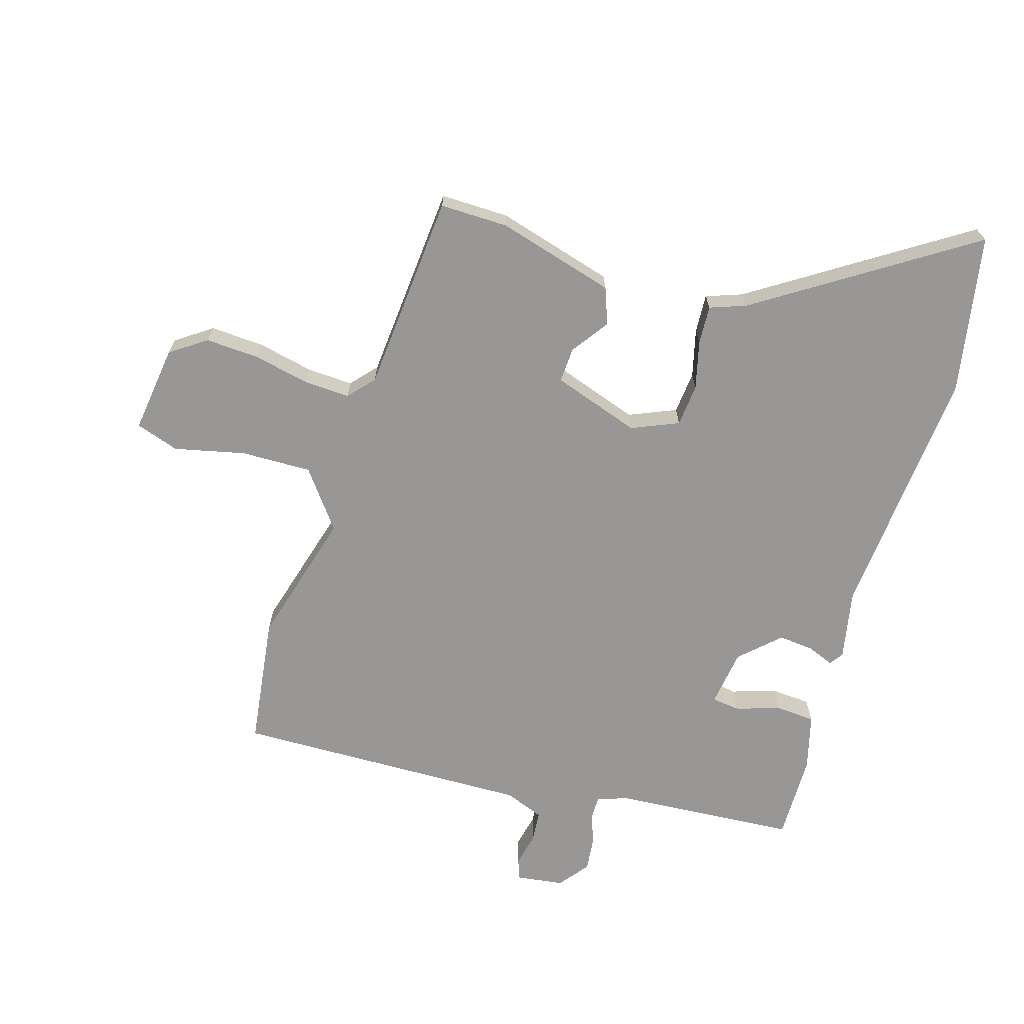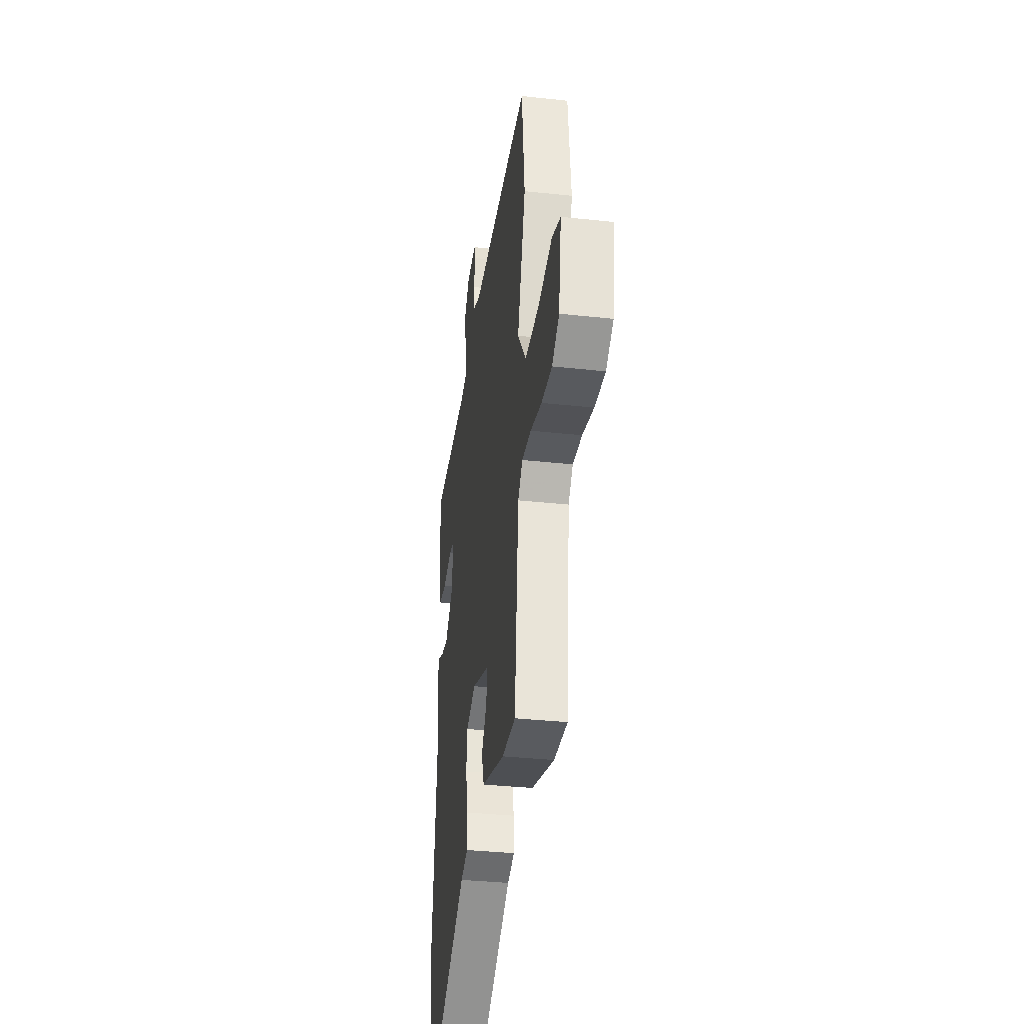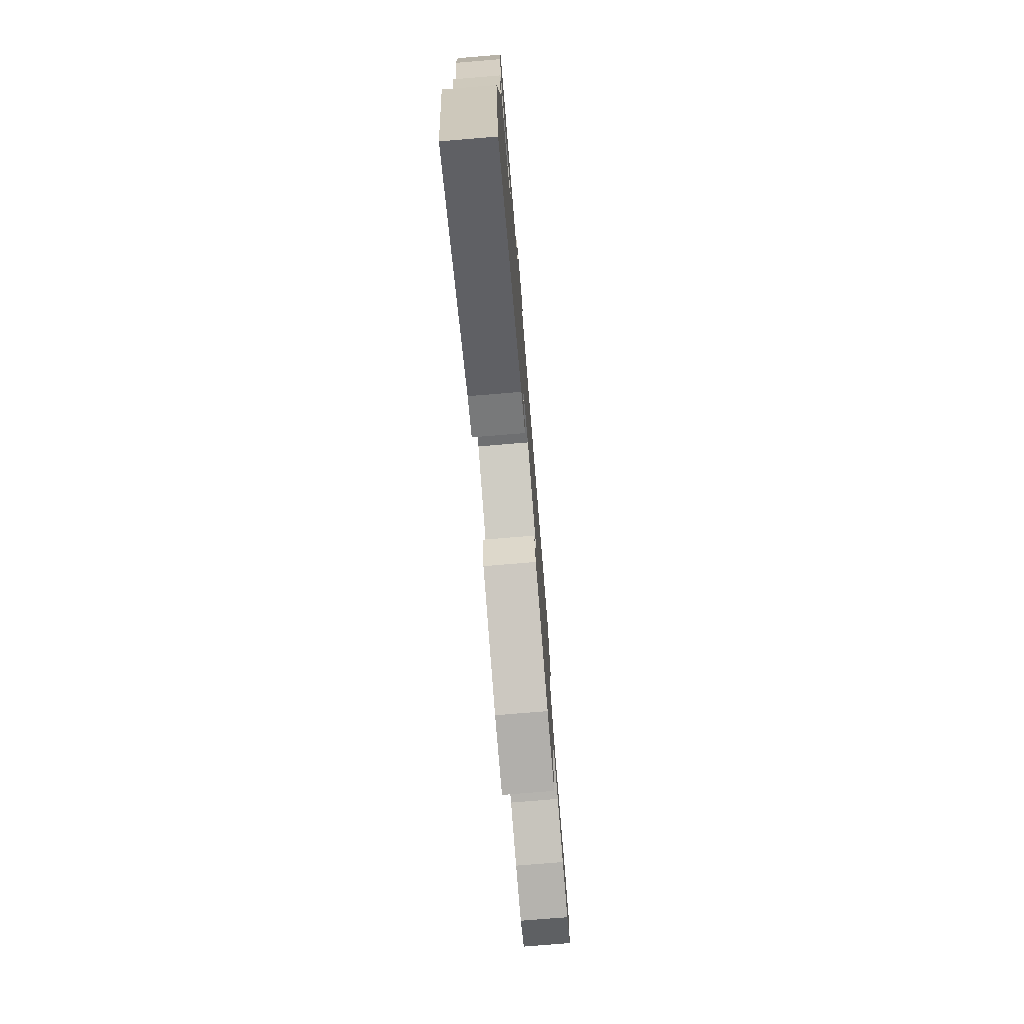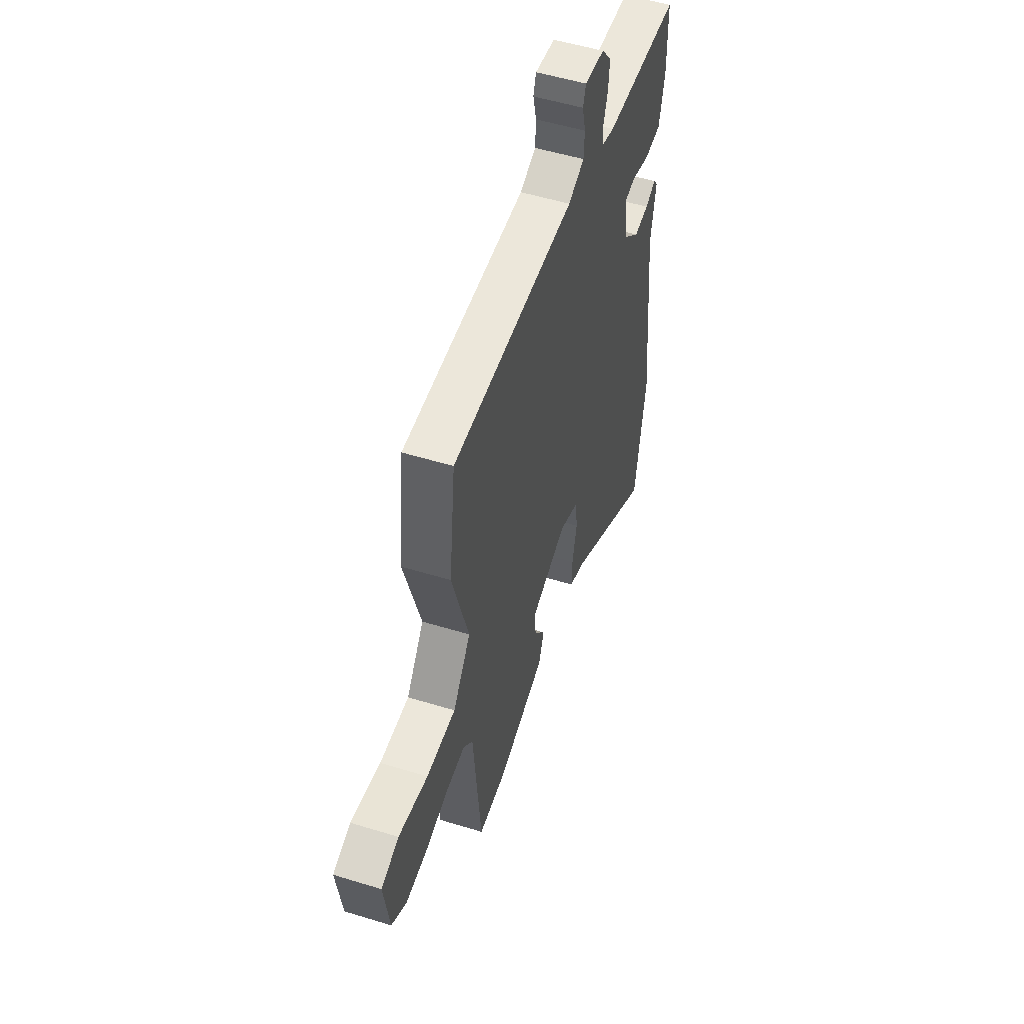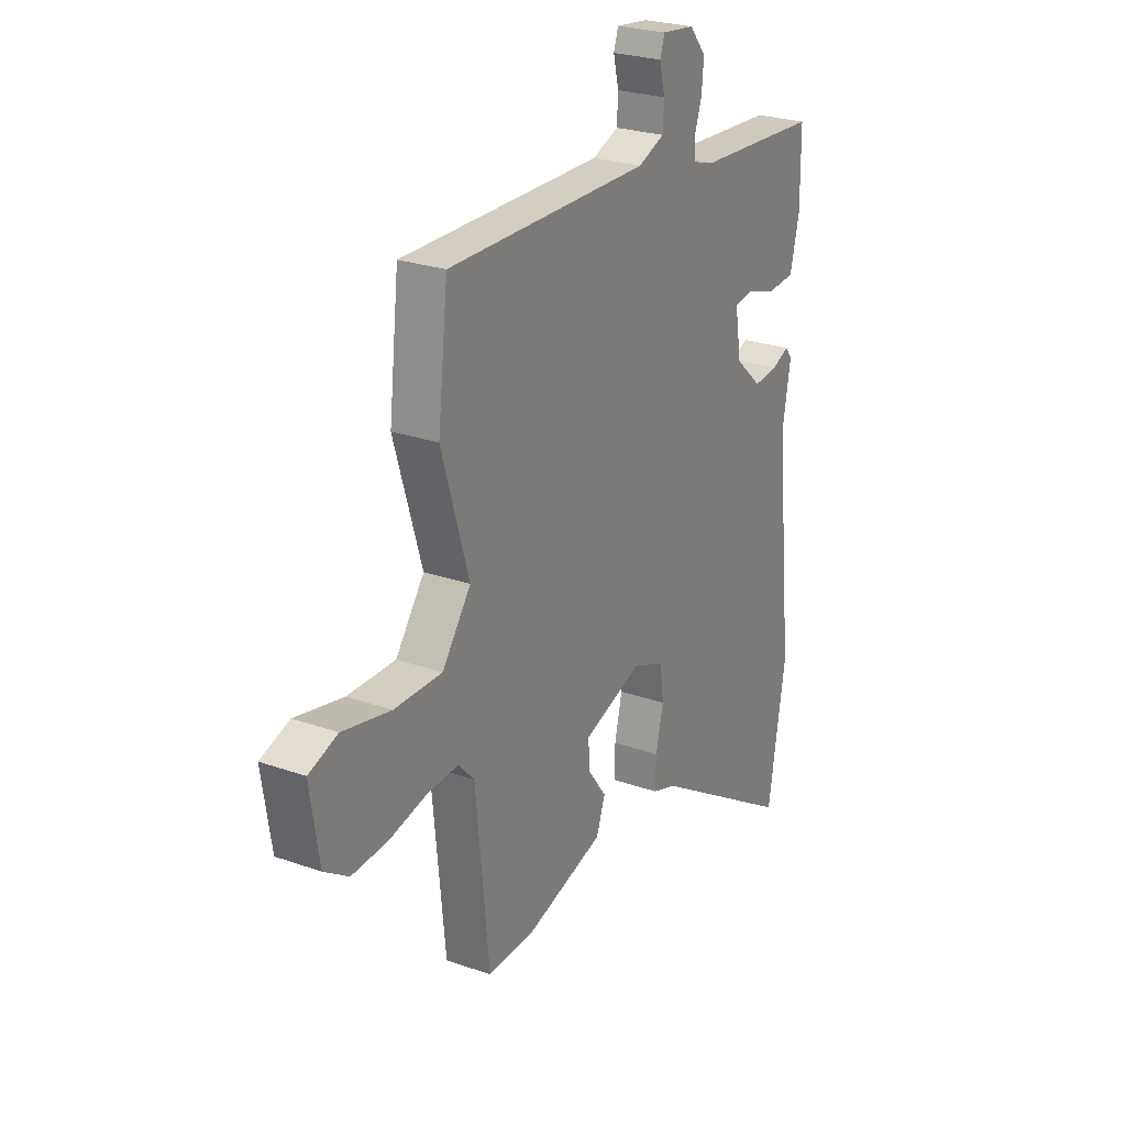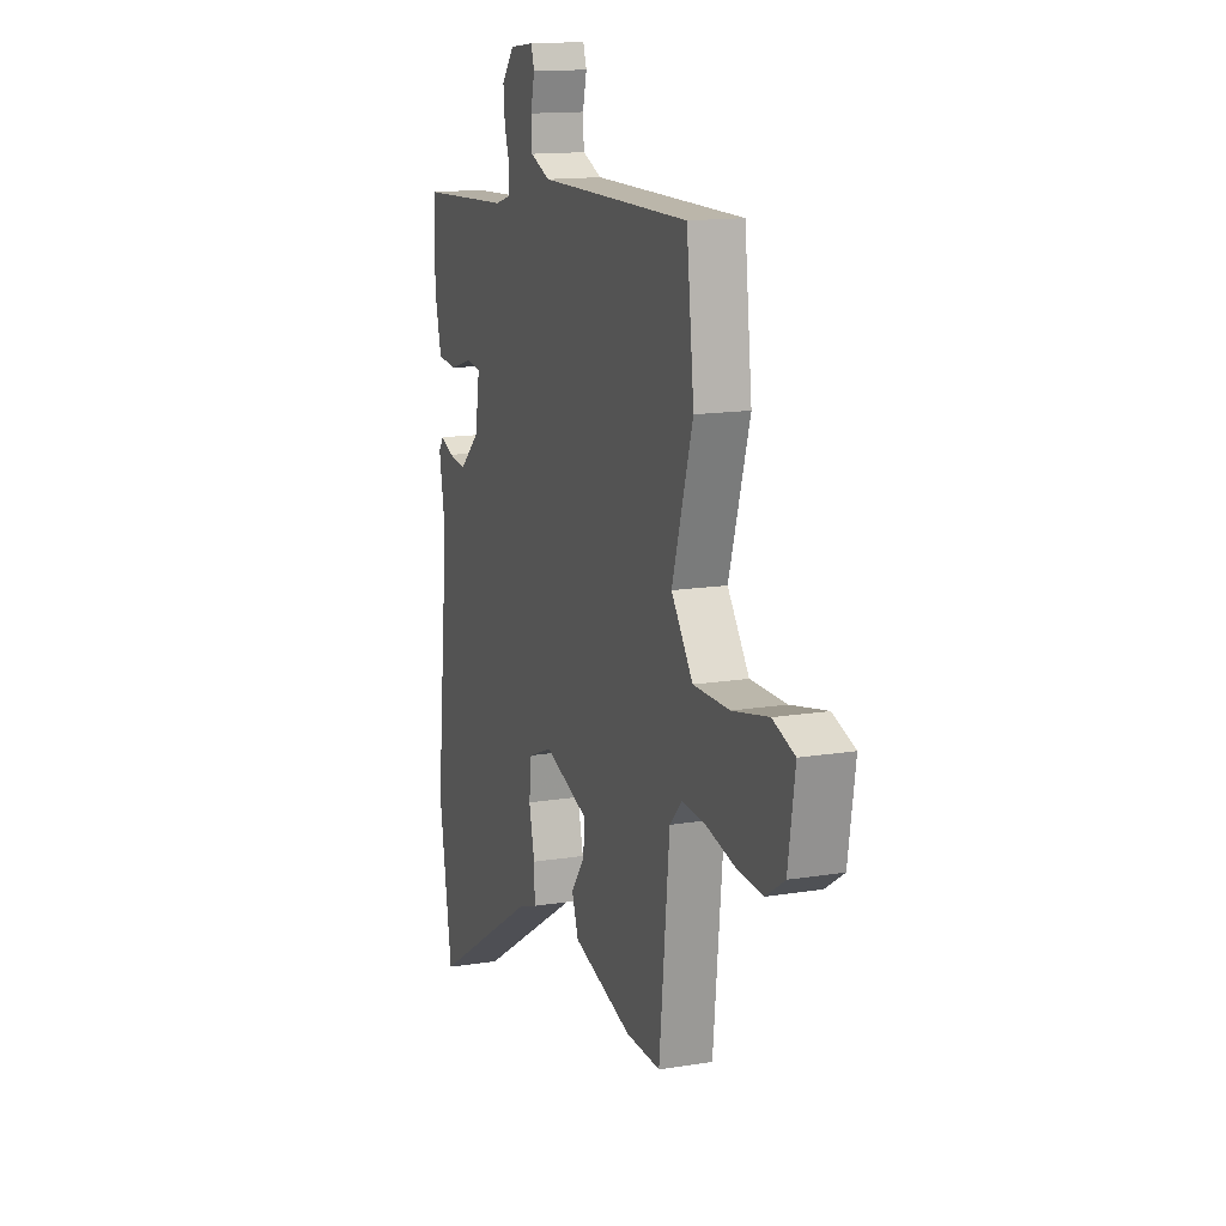
<metadata>
{"format":"obj","ext":"obj","renderer":"f3d","projection":"perspective","resolution":1024,"background":"white","views":[{"elev":-68.3,"azim":164.4,"up":"+Y"},{"elev":-34.5,"azim":81.6,"up":"+Z"},{"elev":-76.2,"azim":-85.3,"up":"+Z"},{"elev":52.7,"azim":108.3,"up":"+Z"},{"elev":25.3,"azim":119.8,"up":"+Z"},{"elev":14.2,"azim":70.2,"up":"+Z"}]}
</metadata>
<code>
v -0.498 0.07 0.475
v -0.2 0.07 0.49
v -0.149 0.07 0.505
v -0.148 0.07 0.543
v -0.165 0.07 0.595
v -0.17 0.07 0.65
v -0.131 0.07 0.698
v -0.053 0.07 0.707
v -0.042 0.07 0.673
v -0.055 0.07 0.619
v -0.052 0.07 0.568
v 0.011 0.07 0.542
v 0.495 0.07 0.543
v 0.519 0.07 0.329
v 0.453 0.07 0.111
v 0.522 0.07 0.016
v 0.637 0.07 0.016
v 0.753 0.07 0.04
v 0.823 0.07 0.015
v 0.801 0.07 -0.128
v 0.742 0.07 -0.167
v 0.656 0.07 -0.161
v 0.564 0.07 -0.139
v 0.489 0.07 -0.134
v 0.451 0.07 -0.175
v 0.418 0.07 -0.499
v 0.307 0.07 -0.495
v 0.117 0.07 -0.437
v 0.096 0.07 -0.377
v 0.14 0.07 -0.317
v 0.144 0.07 -0.26
v 0.003 0.07 -0.209
v -0.074 0.07 -0.24
v -0.082 0.07 -0.309
v -0.064 0.07 -0.388
v -0.062 0.07 -0.451
v -0.121 0.07 -0.471
v -0.47 0.07 -0.687
v -0.512 0.07 -0.428
v -0.469 0.07 -0.012
v -0.489 0.07 0.103
v -0.473 0.07 0.125
v -0.431 0.07 0.107
v -0.373 0.07 0.1
v -0.309 0.07 0.158
v -0.294 0.07 0.251
v -0.34 0.07 0.258
v -0.412 0.07 0.236
v -0.477 0.07 0.242
v -0.499 0.07 0.334
v -0.498 0 0.475
v -0.2 0 0.49
v -0.149 0 0.505
v -0.148 0 0.543
v -0.165 0 0.595
v -0.17 0 0.65
v -0.131 0 0.698
v -0.053 0 0.707
v -0.042 0 0.673
v -0.055 0 0.619
v -0.052 0 0.568
v 0.011 0 0.542
v 0.495 0 0.543
v 0.519 0 0.329
v 0.453 0 0.111
v 0.522 0 0.016
v 0.637 0 0.016
v 0.753 0 0.04
v 0.823 0 0.015
v 0.801 0 -0.128
v 0.742 0 -0.167
v 0.656 0 -0.161
v 0.564 0 -0.139
v 0.489 0 -0.134
v 0.451 0 -0.175
v 0.418 0 -0.499
v 0.307 0 -0.495
v 0.117 0 -0.437
v 0.096 0 -0.377
v 0.14 0 -0.317
v 0.144 0 -0.26
v 0.003 0 -0.209
v -0.074 0 -0.24
v -0.082 0 -0.309
v -0.064 0 -0.388
v -0.062 0 -0.451
v -0.121 0 -0.471
v -0.47 0 -0.687
v -0.512 0 -0.428
v -0.469 0 -0.012
v -0.489 0 0.103
v -0.473 0 0.125
v -0.431 0 0.107
v -0.373 0 0.1
v -0.309 0 0.158
v -0.294 0 0.251
v -0.34 0 0.258
v -0.412 0 0.236
v -0.477 0 0.242
v -0.499 0 0.334
f 47 48 49 50
f 46 47 50 1
f 40 41 42 43
f 40 43 44
f 37 38 39 40
f 37 40 44 45
f 34 35 36 37
f 33 34 37 45
f 27 28 29 30
f 25 26 27 30
f 24 25 30 31
f 20 21 22 23
f 20 23 24
f 17 18 19 20
f 16 17 20 24
f 15 16 24 31
f 12 13 14 15
f 11 12 15 31
f 7 8 9 10
f 7 10 11
f 4 5 6 7
f 3 4 7 11
f 46 1 2
f 46 2 3
f 32 33 45 46
f 31 32 46
f 3 11 31 46
f 100 99 98 97
f 51 100 97 96
f 93 92 91 90
f 94 93 90
f 90 89 88 87
f 95 94 90 87
f 87 86 85 84
f 95 87 84 83
f 80 79 78 77
f 80 77 76 75
f 81 80 75 74
f 73 72 71 70
f 74 73 70
f 70 69 68 67
f 74 70 67 66
f 81 74 66 65
f 65 64 63 62
f 81 65 62 61
f 60 59 58 57
f 61 60 57
f 57 56 55 54
f 61 57 54 53
f 52 51 96
f 53 52 96
f 96 95 83 82
f 96 82 81
f 96 81 61 53
f 1 51 52 2
f 2 52 53 3
f 3 53 54 4
f 4 54 55 5
f 5 55 56 6
f 6 56 57 7
f 7 57 58 8
f 8 58 59 9
f 9 59 60 10
f 10 60 61 11
f 11 61 62 12
f 12 62 63 13
f 13 63 64 14
f 14 64 65 15
f 15 65 66 16
f 16 66 67 17
f 17 67 68 18
f 18 68 69 19
f 19 69 70 20
f 20 70 71 21
f 21 71 72 22
f 22 72 73 23
f 23 73 74 24
f 24 74 75 25
f 25 75 76 26
f 26 76 77 27
f 27 77 78 28
f 28 78 79 29
f 29 79 80 30
f 30 80 81 31
f 31 81 82 32
f 32 82 83 33
f 33 83 84 34
f 34 84 85 35
f 35 85 86 36
f 36 86 87 37
f 37 87 88 38
f 38 88 89 39
f 39 89 90 40
f 40 90 91 41
f 41 91 92 42
f 42 92 93 43
f 43 93 94 44
f 44 94 95 45
f 45 95 96 46
f 46 96 97 47
f 47 97 98 48
f 48 98 99 49
f 49 99 100 50
f 50 100 51 1

</code>
